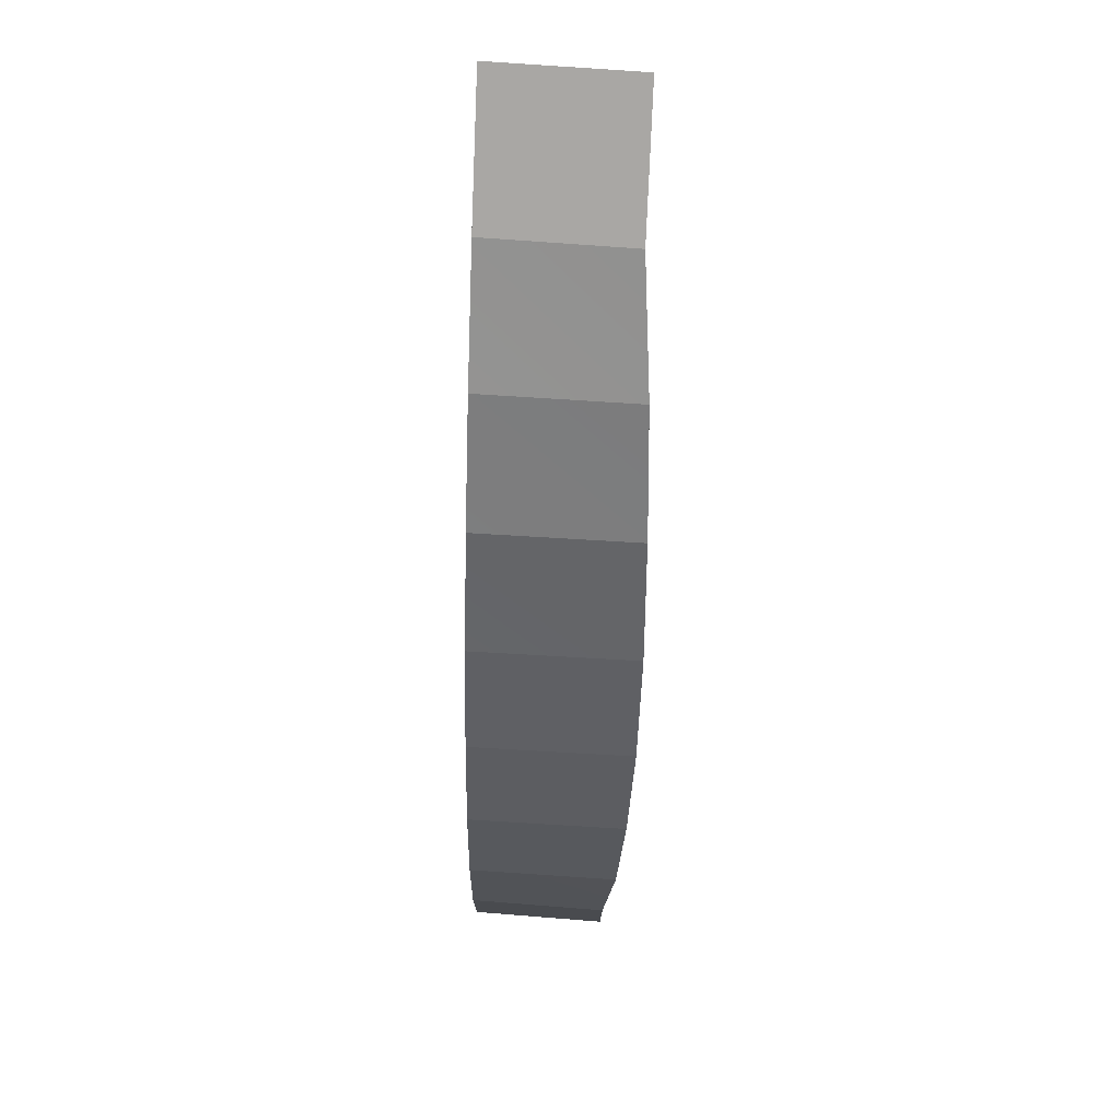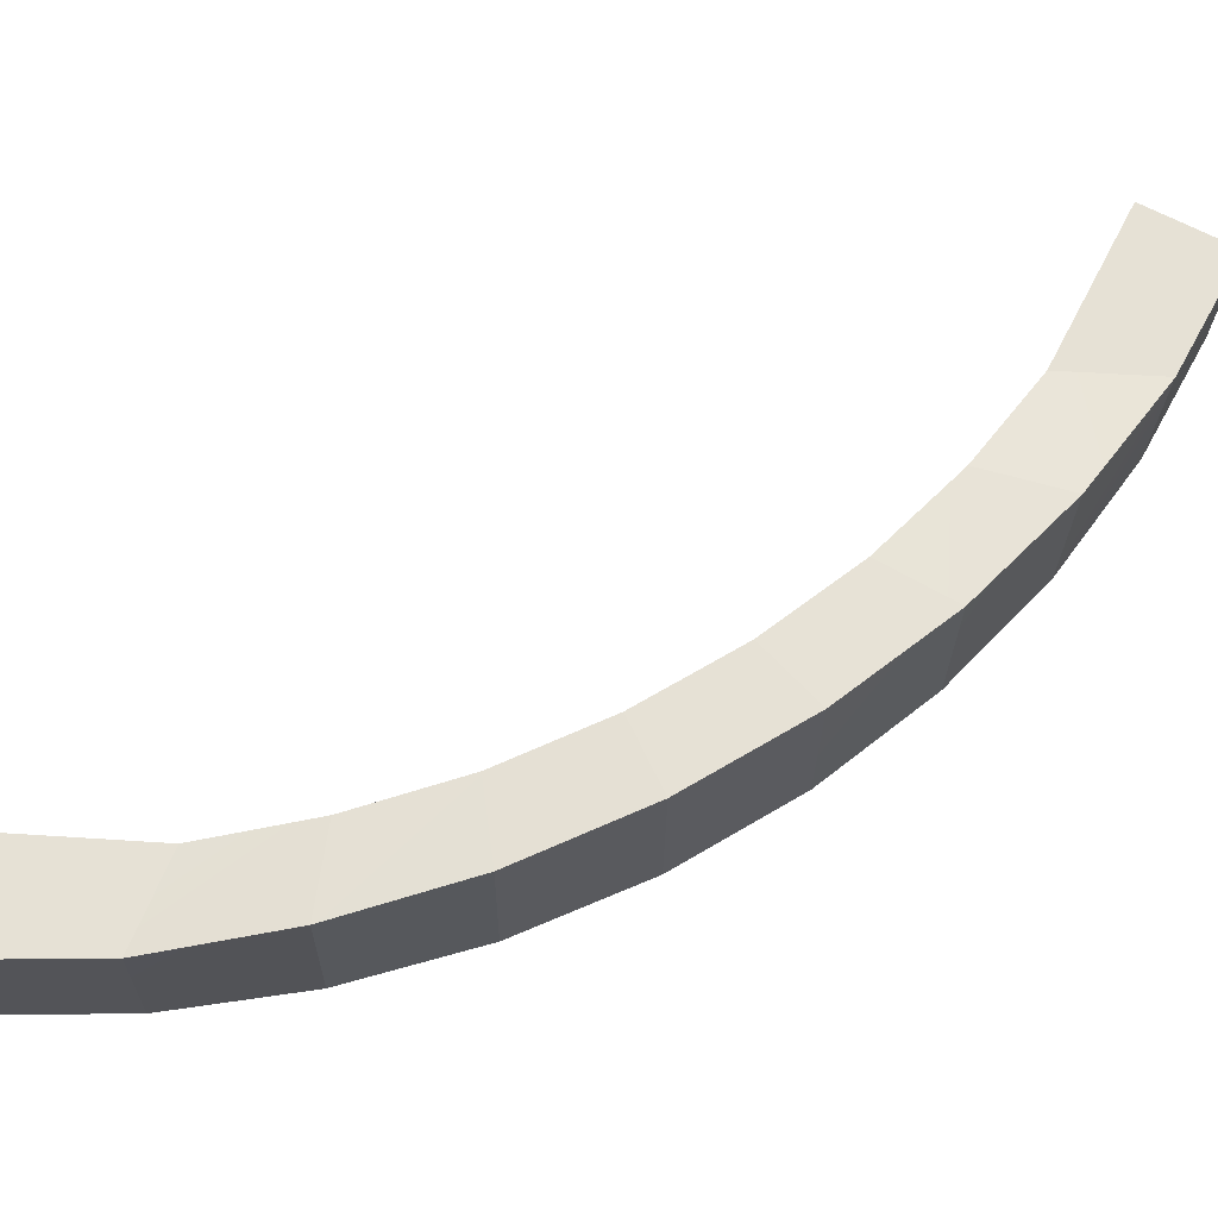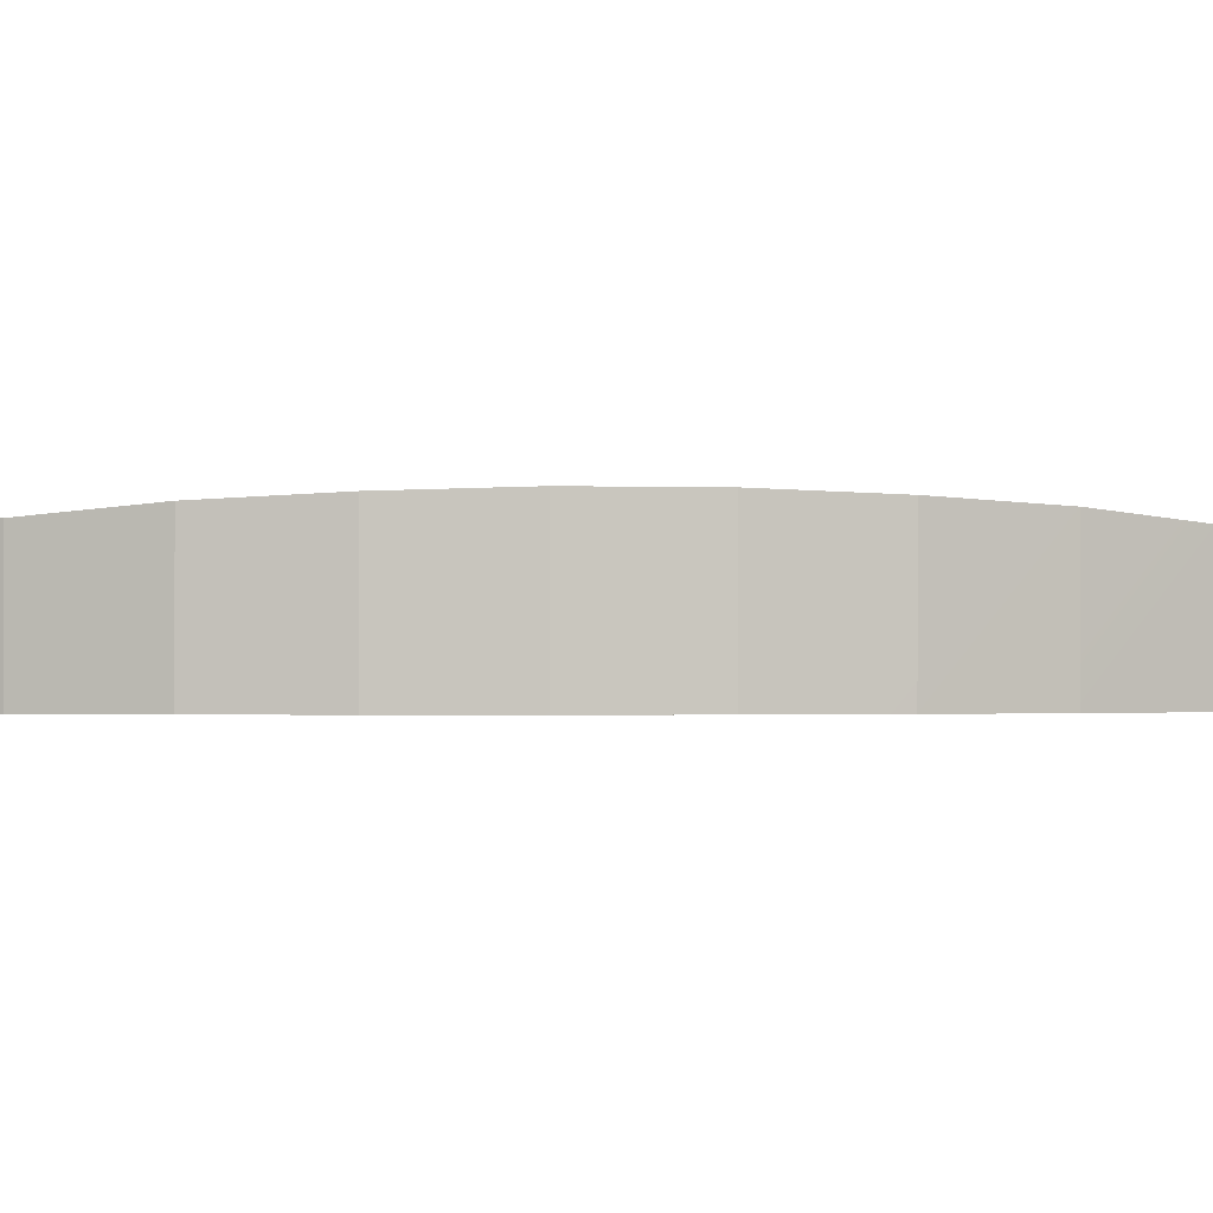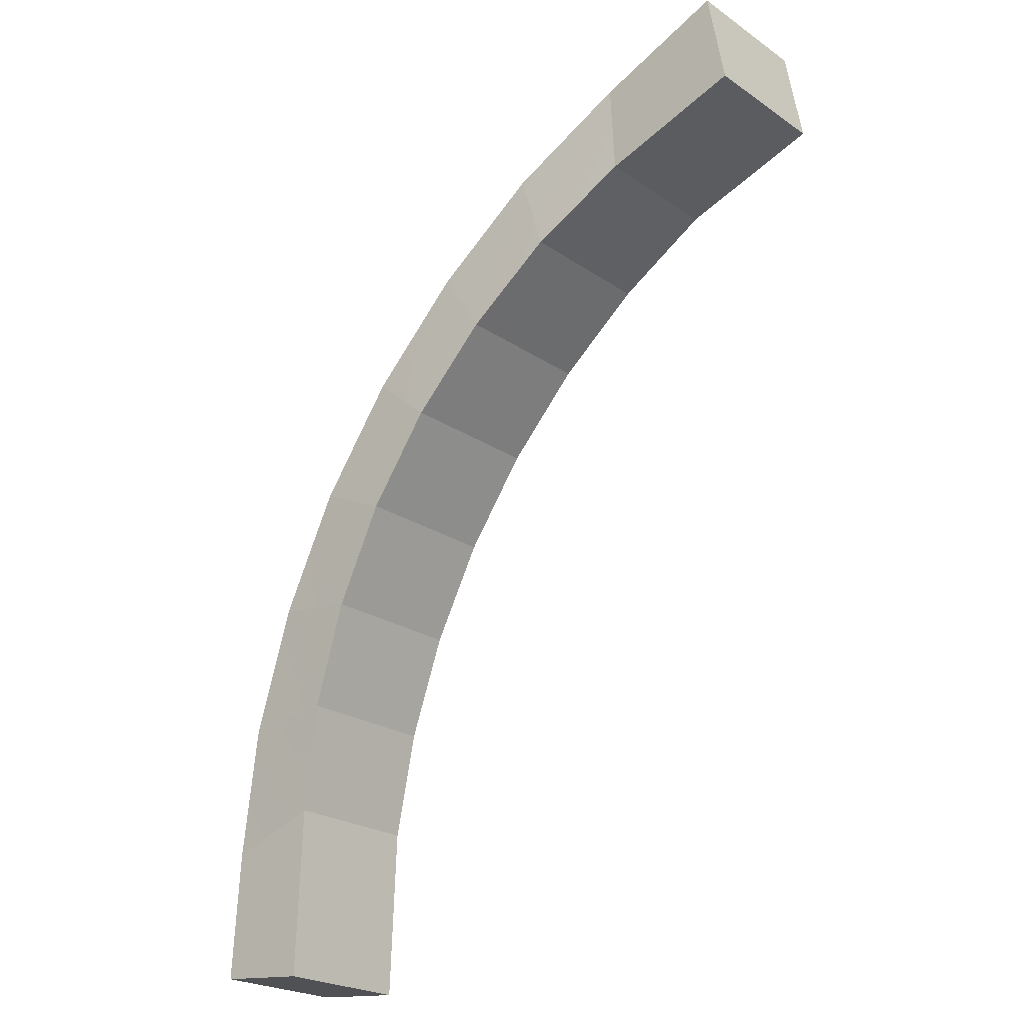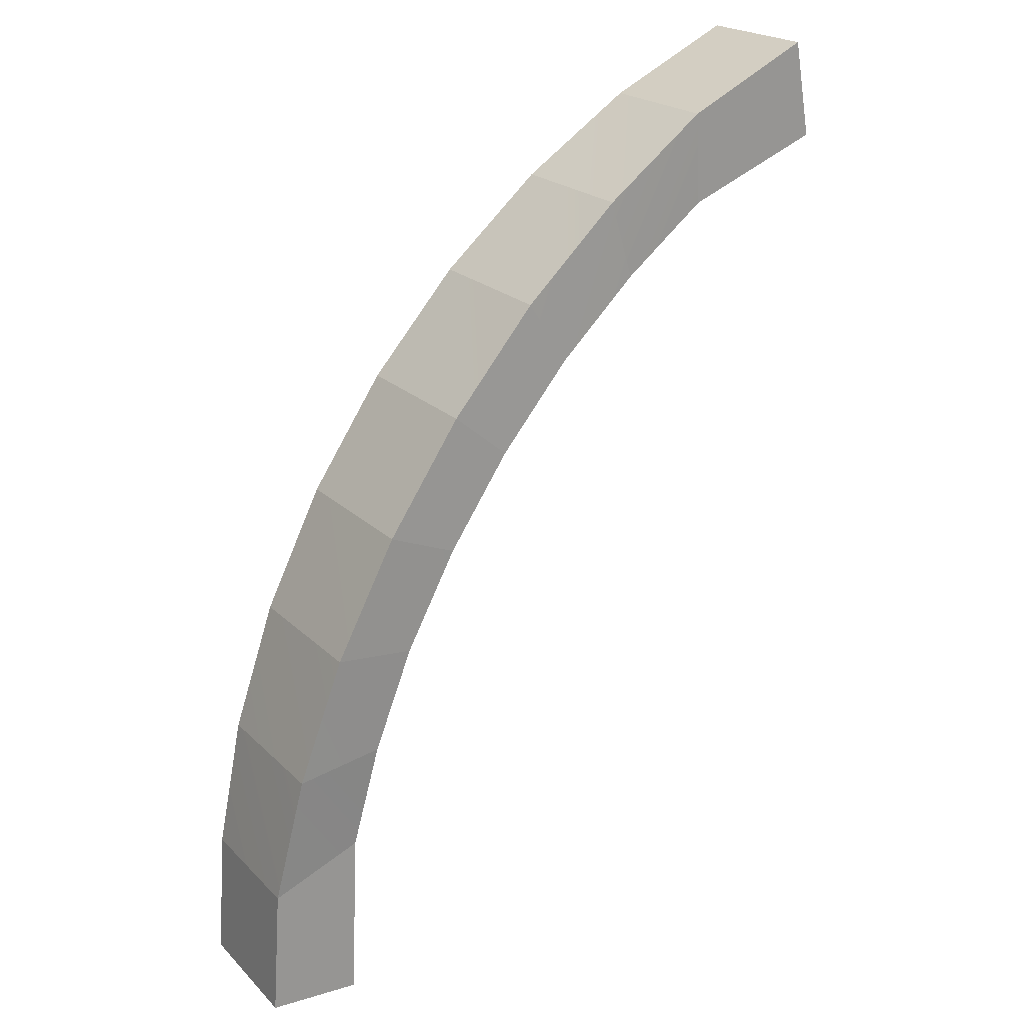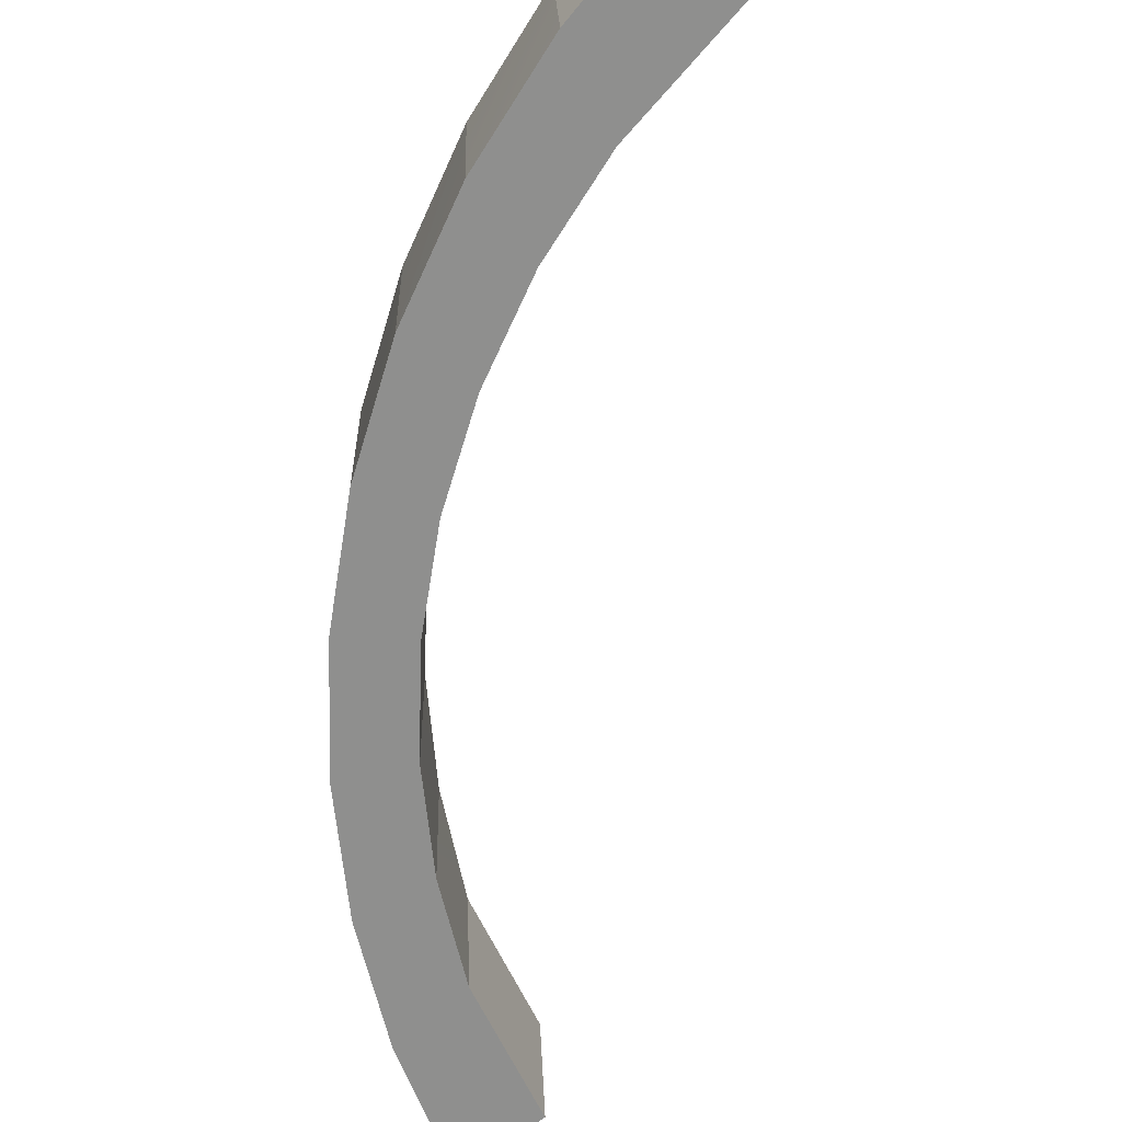
<metadata>
{"format":"obj","ext":"obj","renderer":"f3d","projection":"perspective","resolution":1024,"background":"white","views":[{"elev":79.7,"azim":-87.4,"up":"+Y"},{"elev":64.6,"azim":-155.2,"up":"+Z"},{"elev":-1.3,"azim":-130.6,"up":"+Z"},{"elev":-21.3,"azim":39.1,"up":"+Y"},{"elev":22.3,"azim":-32.7,"up":"+Y"},{"elev":-65.2,"azim":-43.3,"up":"+Z"}]}
</metadata>
<code>
g pb_Mesh-5296694
v -5.116e-06 0.03928 3.255e-06
v 0.1022 1.543 0
v -0.05458 0.07529 1.63
v 0.0476 1.579 1.63
v 1.159 1.958 8.618e-07
v 1.074 -0.03218 5.546e-06
v 1.104 1.994 1.63
v 1.02 0.003833 1.63
v -0.05458 0.07529 1.63
v 1.02 0.003833 1.63
v -5.116e-06 0.03928 3.255e-06
v 1.074 -0.03218 5.546e-06
v 0.1022 1.543 0
v 0.4069 3.059 0
v 0.0476 1.579 1.63
v 0.37 3.083 1.75
v 1.412 3.215 8.913e-07
v 1.159 1.958 8.618e-07
v 1.375 3.239 1.75
v 1.104 1.994 1.63
v 0.4069 3.059 0
v 0.9089 4.521 0
v 0.37 3.083 1.75
v 0.8817 4.539 1.816
v 1.828 4.427 1.642e-06
v 1.412 3.215 8.913e-07
v 1.8 4.445 1.816
v 1.375 3.239 1.75
v 0.9089 4.521 0
v 1.599 5.905 0
v 0.8817 4.539 1.816
v 1.578 5.919 1.855
v 2.4 5.574 1.368e-06
v 1.828 4.427 1.642e-06
v 2.379 5.588 1.855
v 1.8 4.445 1.816
v 1.599 5.905 0
v 2.466 7.185 0
v 1.578 5.919 1.855
v 2.445 7.199 1.855
v 3.119 6.636 1.322e-06
v 2.4 5.574 1.368e-06
v 3.097 6.65 1.855
v 2.379 5.588 1.855
v 2.466 7.185 0
v 3.495 8.34 0
v 2.445 7.199 1.855
v 3.467 8.358 1.816
v 3.971 7.593 1.782e-06
v 3.119 6.636 1.322e-06
v 3.944 7.611 1.816
v 3.097 6.65 1.855
v 3.495 8.34 0
v 4.666 9.349 0
v 3.467 8.358 1.816
v 4.629 9.374 1.75
v 4.943 8.43 1.6e-06
v 3.971 7.593 1.782e-06
v 4.906 8.454 1.75
v 3.944 7.611 1.816
v 4.666 9.349 0
v 5.96 10.2 0
v 4.629 9.374 1.75
v 5.906 10.23 1.63
v 6.016 9.131 1.499e-06
v 4.943 8.43 1.6e-06
v 5.961 9.167 1.63
v 4.906 8.454 1.75
v 5.96 10.2 0
v 7.425 10.88 2.058e-06
v 5.906 10.23 1.63
v 7.37 10.92 1.63
v 7.63 9.754 4.845e-06
v 6.016 9.131 1.499e-06
v 7.575 9.79 1.63
v 5.961 9.167 1.63
v 7.575 9.79 1.63
v 7.37 10.92 1.63
v 7.63 9.754 4.845e-06
v 7.425 10.88 2.058e-06
v -0.05458 0.07529 1.63
v 0.0476 1.579 1.63
v 1.02 0.003833 1.63
v 1.104 1.994 1.63
v 0.1022 1.543 0
v -5.116e-06 0.03928 3.255e-06
v 1.159 1.958 8.618e-07
v 1.074 -0.03218 5.546e-06
v 0.0476 1.579 1.63
v 0.37 3.083 1.75
v 1.104 1.994 1.63
v 1.375 3.239 1.75
v 0.4069 3.059 0
v 0.1022 1.543 0
v 1.412 3.215 8.913e-07
v 1.159 1.958 8.618e-07
v 0.37 3.083 1.75
v 0.8817 4.539 1.816
v 1.375 3.239 1.75
v 1.8 4.445 1.816
v 0.9089 4.521 0
v 0.4069 3.059 0
v 1.828 4.427 1.642e-06
v 1.412 3.215 8.913e-07
v 0.8817 4.539 1.816
v 1.578 5.919 1.855
v 1.8 4.445 1.816
v 2.379 5.588 1.855
v 1.599 5.905 0
v 0.9089 4.521 0
v 2.4 5.574 1.368e-06
v 1.828 4.427 1.642e-06
v 1.578 5.919 1.855
v 2.445 7.199 1.855
v 2.379 5.588 1.855
v 3.097 6.65 1.855
v 2.466 7.185 0
v 1.599 5.905 0
v 3.119 6.636 1.322e-06
v 2.4 5.574 1.368e-06
v 2.445 7.199 1.855
v 3.467 8.358 1.816
v 3.097 6.65 1.855
v 3.944 7.611 1.816
v 3.495 8.34 0
v 2.466 7.185 0
v 3.971 7.593 1.782e-06
v 3.119 6.636 1.322e-06
v 3.467 8.358 1.816
v 4.629 9.374 1.75
v 3.944 7.611 1.816
v 4.906 8.454 1.75
v 4.666 9.349 0
v 3.495 8.34 0
v 4.943 8.43 1.6e-06
v 3.971 7.593 1.782e-06
v 4.629 9.374 1.75
v 5.906 10.23 1.63
v 4.906 8.454 1.75
v 5.961 9.167 1.63
v 5.96 10.2 0
v 4.666 9.349 0
v 6.016 9.131 1.499e-06
v 4.943 8.43 1.6e-06
v 5.906 10.23 1.63
v 7.37 10.92 1.63
v 5.961 9.167 1.63
v 7.575 9.79 1.63
v 7.425 10.88 2.058e-06
v 5.96 10.2 0
v 7.63 9.754 4.845e-06
v 6.016 9.131 1.499e-06
g pb_Mesh-5296694_0
f 3 2 1
f 3 4 2
f 7 6 5
f 7 8 6
f 11 10 9
f 11 12 10
f 15 14 13
f 15 16 14
f 19 18 17
f 19 20 18
f 23 22 21
f 23 24 22
f 27 26 25
f 27 28 26
f 31 30 29
f 31 32 30
f 35 34 33
f 35 36 34
f 39 38 37
f 39 40 38
f 43 42 41
f 43 44 42
f 47 46 45
f 47 48 46
f 51 50 49
f 51 52 50
f 55 54 53
f 55 56 54
f 59 58 57
f 59 60 58
f 63 62 61
f 63 64 62
f 67 66 65
f 67 68 66
f 71 70 69
f 71 72 70
f 75 74 73
f 75 76 74
f 79 78 77
f 79 80 78
f 83 82 81
f 83 84 82
f 87 86 85
f 87 88 86
f 91 90 89
f 91 92 90
f 95 94 93
f 95 96 94
f 99 98 97
f 99 100 98
f 103 102 101
f 103 104 102
f 107 106 105
f 107 108 106
f 111 110 109
f 111 112 110
f 115 114 113
f 115 116 114
f 119 118 117
f 119 120 118
f 123 122 121
f 123 124 122
f 127 126 125
f 127 128 126
f 131 130 129
f 131 132 130
f 135 134 133
f 135 136 134
f 139 138 137
f 139 140 138
f 143 142 141
f 143 144 142
f 147 146 145
f 147 148 146
f 151 150 149
f 151 152 150

</code>
